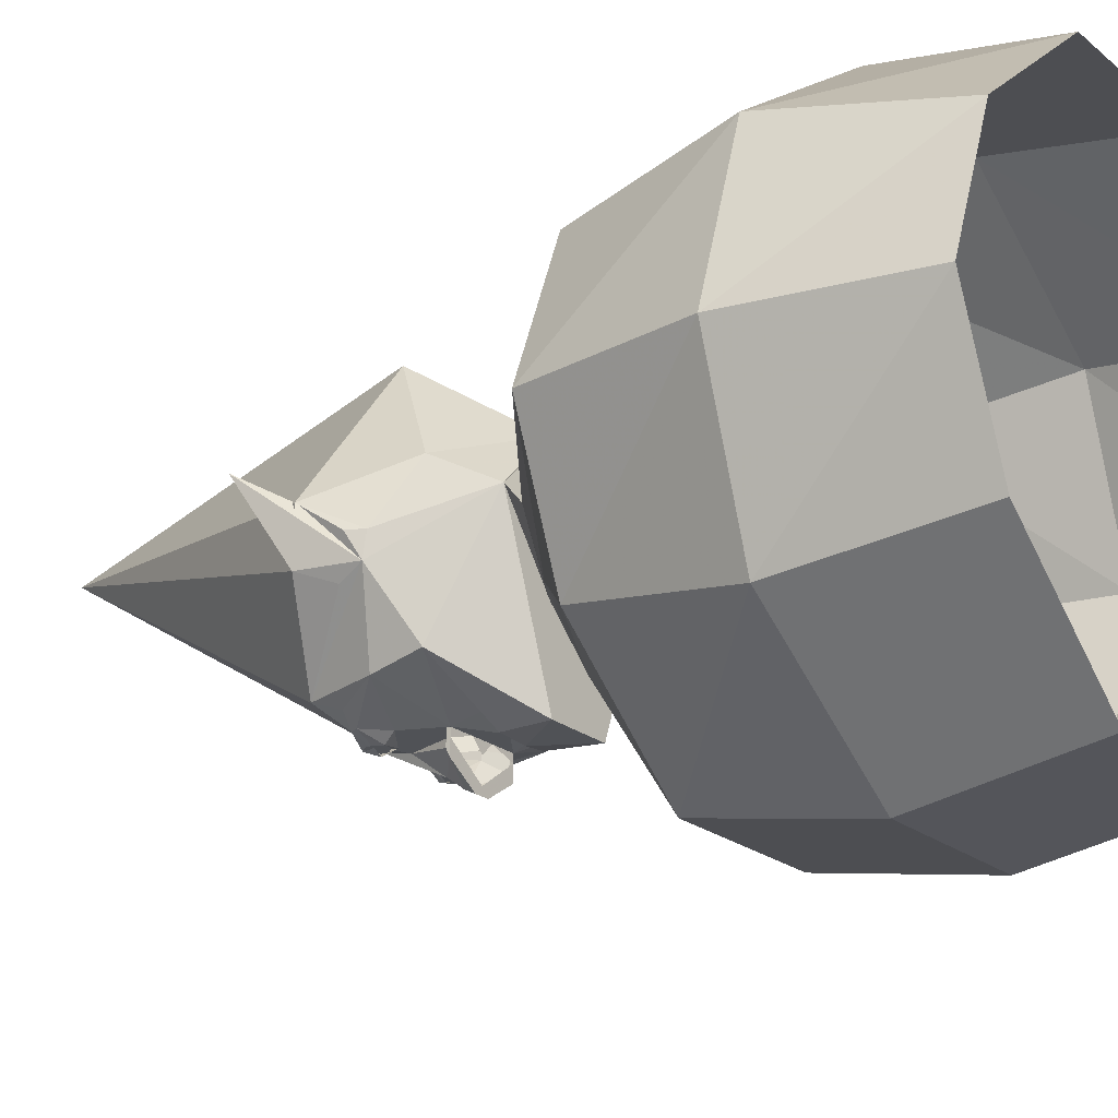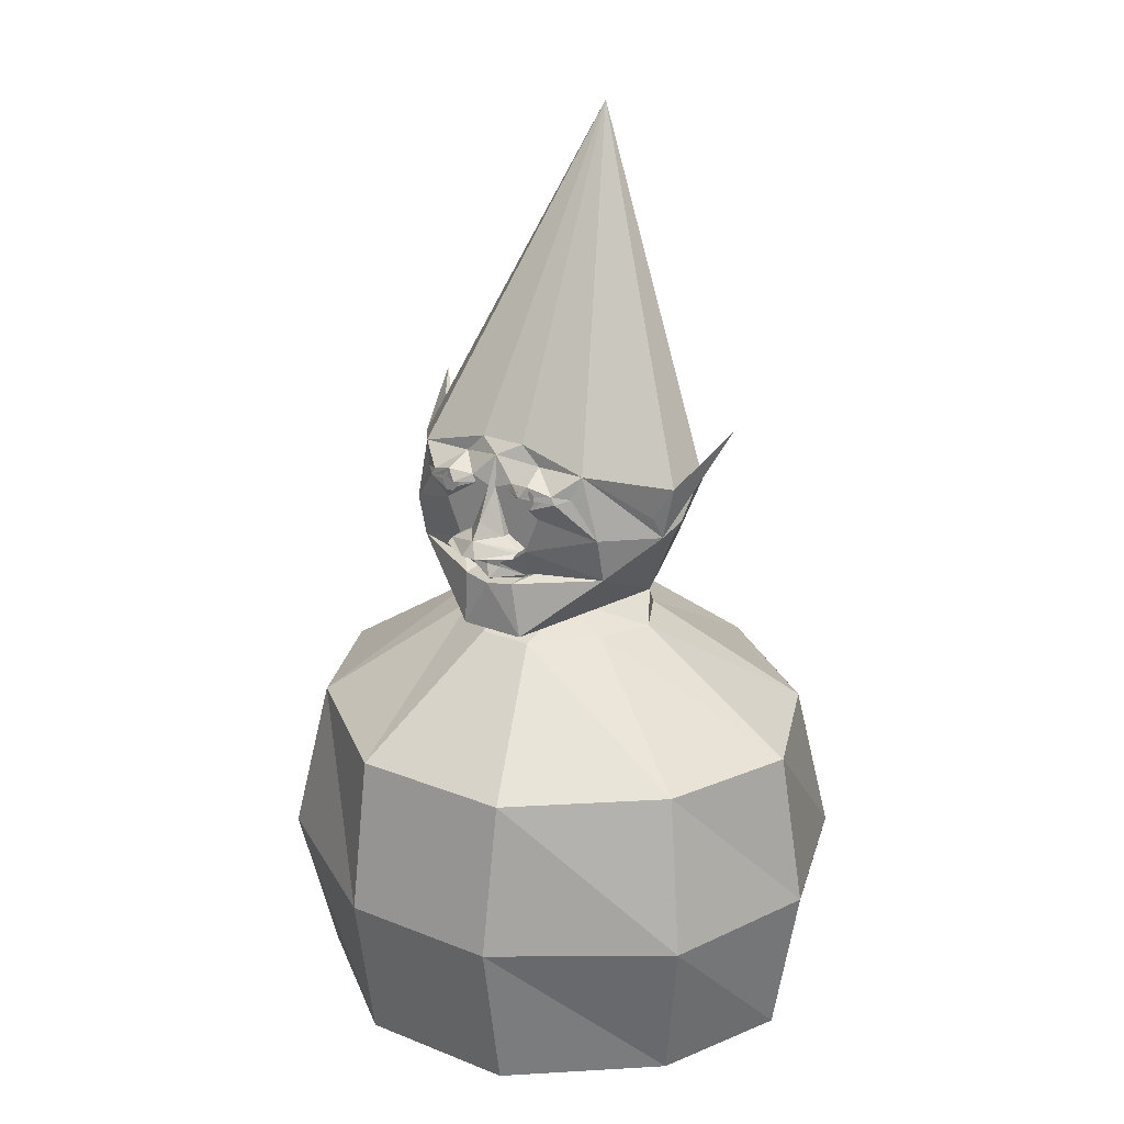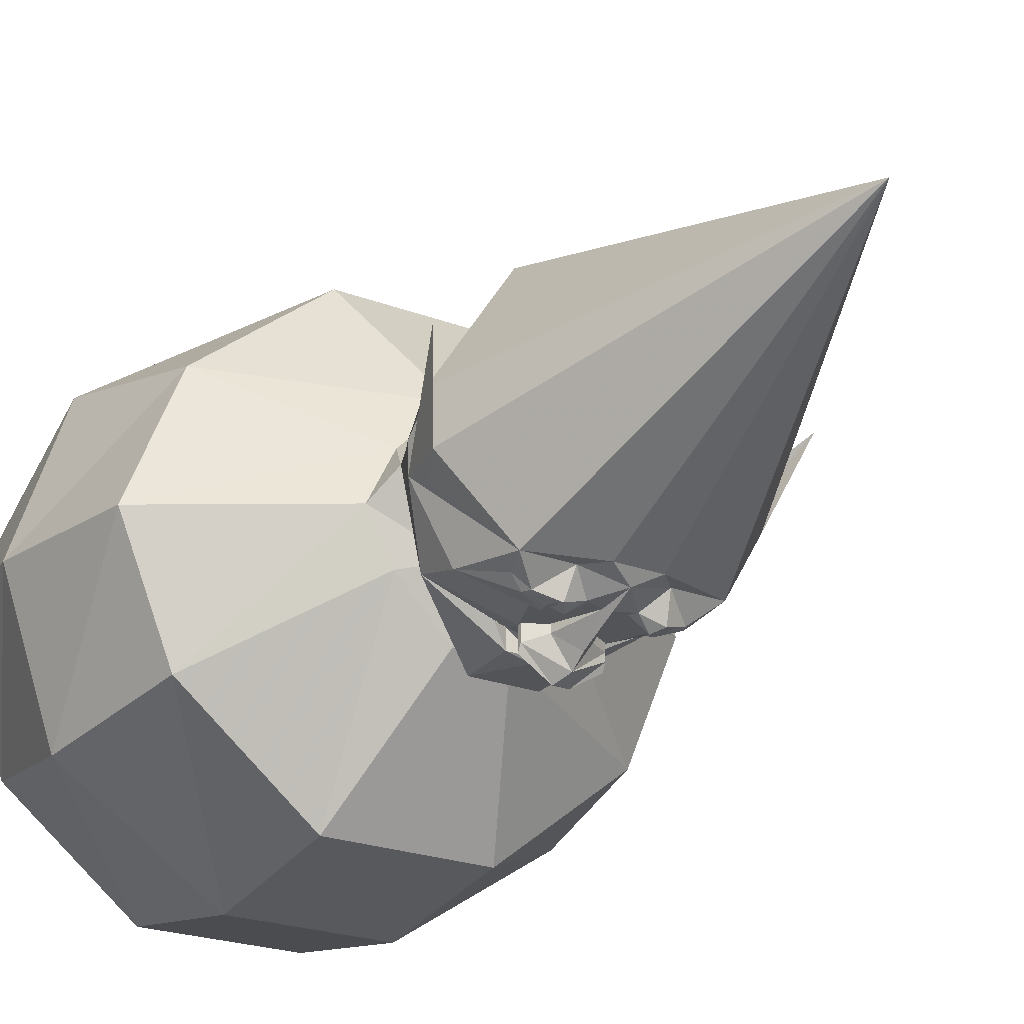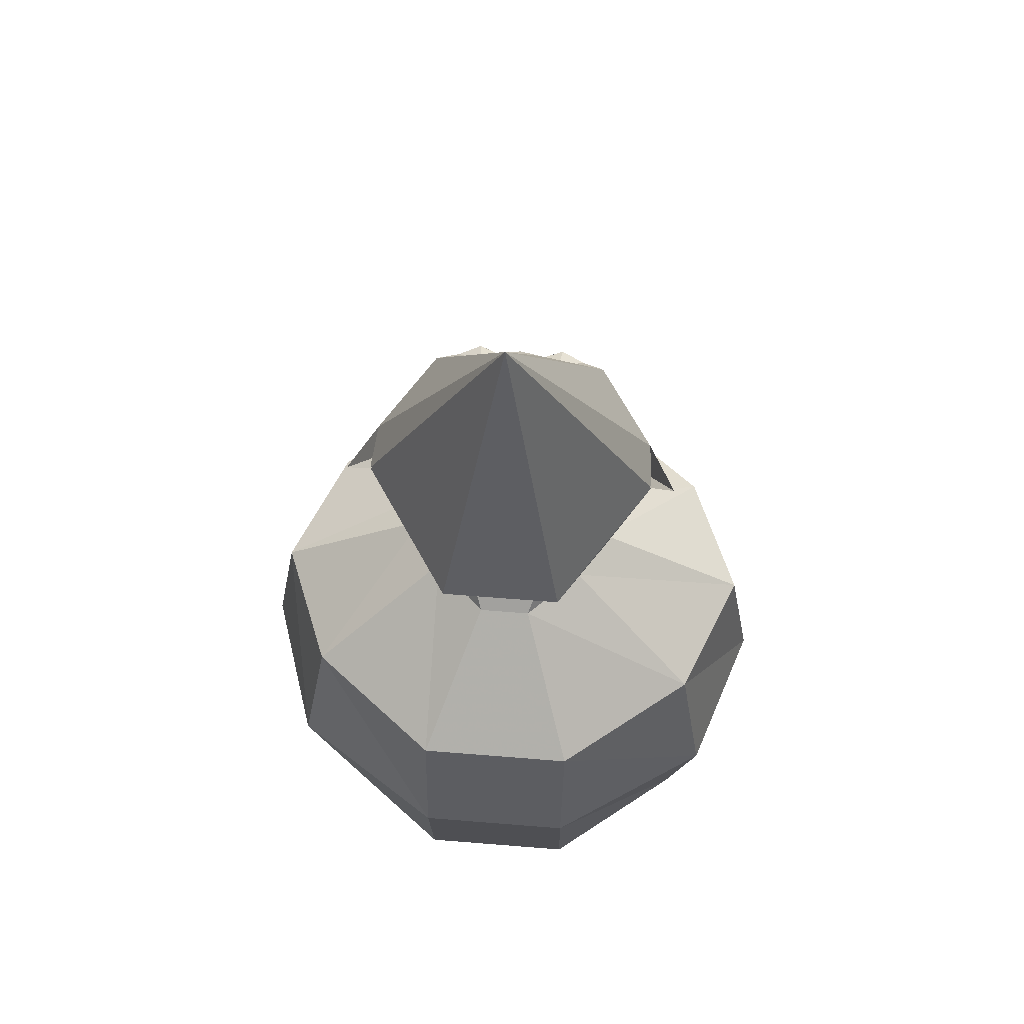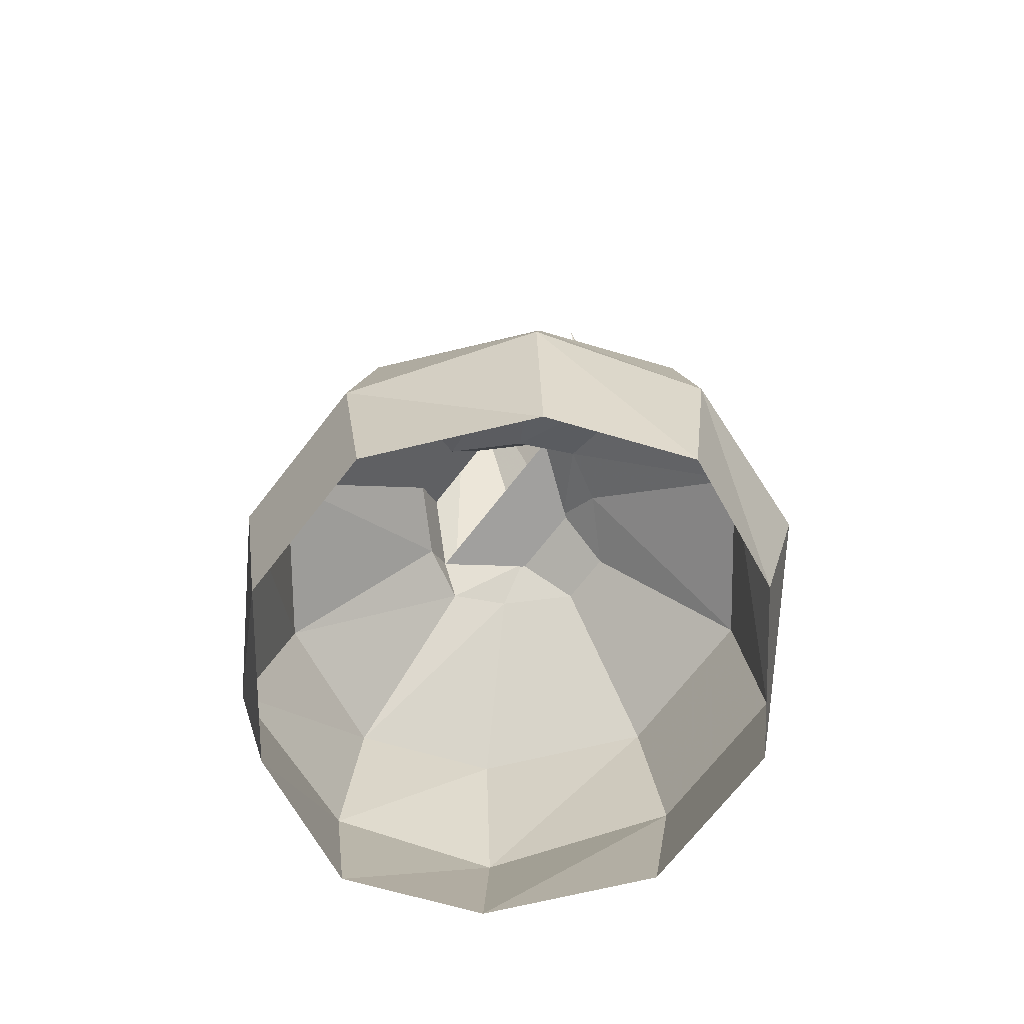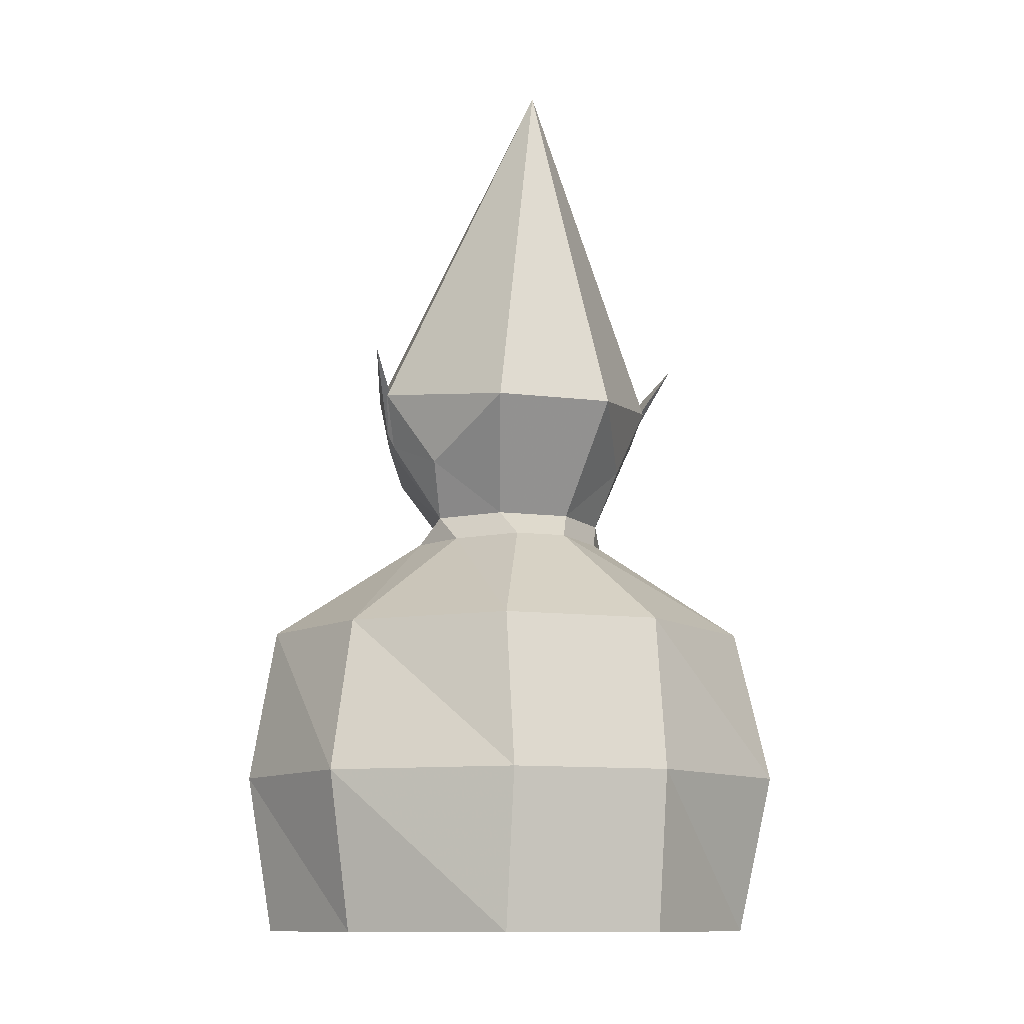
<metadata>
{"format":"obj","ext":"obj","renderer":"f3d","projection":"perspective","resolution":1024,"background":"white","views":[{"elev":-21.0,"azim":-55.0,"up":"+Z"},{"elev":24.3,"azim":-146.8,"up":"+Y"},{"elev":-23.1,"azim":147.0,"up":"+Z"},{"elev":62.4,"azim":4.7,"up":"+Y"},{"elev":-71.1,"azim":52.0,"up":"+Y"},{"elev":-11.1,"azim":-17.3,"up":"+Y"}]}
</metadata>
<code>
v -0.05469 -0.3984 0.2422
v 0.05469 -0.3984 0.2422
v 0.1641 -0.6172 0.5156
v -0.1641 -0.6172 0.5156
v -0.1641 -0.3984 0.1328
v -0.07812 -0.3438 0.1875
v 0.07812 -0.3438 0.1875
v 0.1641 -0.3984 0.1328
v 0.4375 -0.6172 0.2969
v 0.4922 -0.9375 0.3516
v 0.1641 -0.9375 0.5703
v -0.1641 -0.9375 0.5703
v -0.4375 -0.6172 0.2969
v -0.2188 -0.3984 0.02344
v -0.1875 -0.3438 0.07812
v -0.2188 -0.2266 0.1406
v -0.125 -0.1094 0.3438
v 0.125 -0.1094 0.3438
v 0.2188 -0.2266 0.1406
v 0.1875 -0.3438 0.07812
v 0.2188 -0.3984 0.02344
v 0.5469 -0.6172 0.02344
v 0.6016 -0.9375 0.02344
v 0.5469 -1.266 0.02344
v 0.4375 -1.266 0.2969
v 0.1641 -1.266 0.5156
v -0.1641 -1.266 0.5156
v -0.4922 -0.9375 0.3516
v -0.5469 -0.6172 0.02344
v -0.1641 -0.3984 -0.07812
v -0.07812 -0.3438 -0.0625
v 0.1641 -0.3984 -0.07812
v 0.4375 -0.6172 -0.2422
v 0.4922 -0.9375 -0.2969
v 0.4375 -1.266 -0.2422
v 0.05469 -0.3984 -0.1875
v 0.1641 -0.6172 -0.4609
v 0.1641 -0.9375 -0.5156
v 0.1641 -1.266 -0.4609
v -0.05469 -0.3984 -0.1875
v -0.1641 -0.6172 -0.4609
v -0.1641 -0.9375 -0.5156
v -0.1641 -1.266 -0.4609
v -0.4375 -0.6172 -0.2422
v -0.4922 -0.9375 -0.2969
v -0.4375 -1.266 -0.2422
v -0.6016 -0.9375 0.02344
v -0.5469 -1.266 0.02344
v -0.4375 -1.266 0.2969
v 0.07812 -0.3438 -0.0625
v -0.2969 -0.1406 0.01562
v -0.2812 -0.1719 0.01562
v -0.2812 -0.1641 -0.03125
v -0.3047 -0.0625 0.07031
v -0.3516 0.03125 0.125
v -0.3047 -0.05469 -0.03125
v -0.2734 -0.1172 -0.05469
v -0.1875 0 -0.1875
v 0 0.6484 0.1875
v -0.3125 -0.0625 0.07031
v -0.2188 -0.1328 -0.1797
v -0.1719 -0.04688 -0.2031
v -0.1406 -0.03906 -0.2266
v -0.08594 0 -0.1875
v -0.04688 0.03906 -0.1875
v 0.04688 0.03906 -0.1875
v 0.1875 0 -0.1875
v 0.3047 -0.05469 -0.03125
v 0.3125 -0.0625 0.07031
v -0.2188 -0.2266 -0.1562
v -0.07812 -0.1719 -0.2266
v -0.1094 -0.09375 -0.2266
v -0.1484 -0.05469 -0.2266
v -0.1016 -0.07031 -0.2422
v -0.09375 -0.02344 -0.2422
v -0.04688 -0.03125 -0.2266
v 0 0.01562 -0.2109
v 0.08594 0 -0.1875
v 0.1406 -0.03906 -0.2266
v 0.1719 -0.04688 -0.2031
v 0.2188 -0.1328 -0.1797
v 0.2812 -0.1641 -0.03125
v 0.2734 -0.1172 -0.05469
v 0.3594 0.03125 0.125
v 0.3047 -0.0625 0.07031
v 0.2969 -0.1406 0.01562
v 0.2812 -0.1719 0.01562
v 0.2188 -0.2266 -0.1562
v 0.05469 -0.3516 -0.25
v -0.07812 -0.3516 -0.25
v -0.05469 -0.2422 -0.2422
v -0.08594 -0.2266 -0.2031
v -0.0625 -0.2344 -0.2031
v -0.01562 -0.2109 -0.2266
v -0.02344 -0.1719 -0.2266
v -0.07812 -0.1719 -0.2422
v -0.07812 -0.1641 -0.2422
v -0.07812 -0.1641 -0.2266
v -0.03906 -0.1406 -0.2266
v -0.007812 -0.04688 -0.2266
v -0.03906 -0.04688 -0.2266
v 0.07812 -0.1719 -0.2266
v 0.0625 -0.2266 -0.2109
v 0.08594 -0.2266 -0.2031
v 0.05469 -0.2422 -0.2422
v 0 -0.25 -0.25
v 0 -0.2422 -0.2422
v -0.05469 -0.2422 -0.2031
v -0.01562 -0.2188 -0.2266
v 0.01562 -0.2109 -0.2266
v 0.02344 -0.1719 -0.2266
v 0 -0.1719 -0.25
v 0 -0.1719 -0.2969
v 0.01562 -0.1719 -0.3125
v -0.01562 -0.1719 -0.3125
v -0.07812 -0.1719 -0.2734
v -0.07812 -0.1641 -0.2578
v 0 -0.1406 -0.2969
v -0.03906 -0.1406 -0.2422
v 0 -0.1094 -0.2734
v 0 -0.0625 -0.25
v 0.09375 -0.02344 -0.2422
v 0.1016 -0.07031 -0.2422
v 0.1484 -0.05469 -0.2266
v 0.04688 -0.03125 -0.2266
v 0.03906 -0.04688 -0.2266
v 0.1094 -0.09375 -0.2266
v 0.07812 -0.04688 -0.25
v 0.007812 -0.04688 -0.2266
v 0.03906 -0.1406 -0.2266
v 0.07812 -0.1641 -0.2266
v -0.08594 -0.03125 -0.2422
v -0.1016 -0.03125 -0.2422
v -0.1094 -0.03906 -0.2422
v -0.1094 -0.05469 -0.2422
v -0.08594 -0.07031 -0.2422
v -0.07031 -0.05469 -0.2422
v -0.07031 -0.03906 -0.2422
v -0.1016 -0.0625 -0.2422
v -0.08594 -0.0625 -0.2422
v -0.07812 -0.05469 -0.2422
v -0.07812 -0.03906 -0.2422
v 0.07031 -0.03906 -0.2422
v 0.07031 -0.05469 -0.2422
v 0.08594 -0.07031 -0.2422
v 0.1094 -0.05469 -0.2422
v 0.1094 -0.03906 -0.2422
v 0.1016 -0.03125 -0.2422
v 0.08594 -0.03125 -0.2422
v 0.07812 -0.03906 -0.2422
v 0.07812 -0.05469 -0.2422
v 0.08594 -0.0625 -0.2422
v 0.1016 -0.0625 -0.2422
v 0.05469 -0.2422 -0.2031
v 0.01562 -0.2188 -0.2266
v 0.07812 -0.1719 -0.2422
v 0.07812 -0.1641 -0.2422
v 0.07812 -0.1719 -0.2734
v 0.07812 -0.1641 -0.2578
v -0.07812 -0.04688 -0.25
v 0.03906 -0.1406 -0.2422
f 1 2 3
f 1 3 4
f 1 4 5
f 1 5 6
f 1 6 2
f 2 6 7
f 2 7 8
f 2 8 9
f 2 9 3
f 3 9 10
f 3 10 11
f 3 11 4
f 4 11 12
f 4 12 13
f 4 13 5
f 5 13 14
f 5 14 15
f 5 15 6
f 6 15 16
f 6 16 17
f 6 17 7
f 7 17 18
f 7 18 19
f 7 19 20
f 7 20 8
f 8 20 21
f 8 21 22
f 8 22 9
f 9 22 23
f 9 23 10
f 10 23 24
f 10 24 25
f 10 25 11
f 11 25 26
f 11 26 12
f 12 26 27
f 12 27 28
f 12 28 13
f 13 28 29
f 13 29 14
f 14 29 30
f 14 30 31
f 14 31 15
f 21 32 33
f 21 33 22
f 22 33 34
f 22 34 23
f 23 34 35
f 23 35 24
f 32 36 37
f 32 37 33
f 33 37 38
f 33 38 34
f 34 38 39
f 34 39 35
f 36 40 41
f 36 41 37
f 37 41 42
f 37 42 38
f 38 42 43
f 38 43 39
f 40 30 44
f 40 44 41
f 41 44 45
f 41 45 42
f 42 45 46
f 42 46 43
f 30 29 44
f 44 29 47
f 44 47 45
f 45 47 48
f 45 48 46
f 29 28 47
f 47 28 49
f 47 49 48
f 27 49 28
f 21 20 50
f 21 50 32
f 32 50 36
f 36 50 40
f 40 50 31
f 40 31 30
f 50 50 31
f 50 31 31
f 51 52 53
f 51 53 54
f 54 53 55
f 55 53 56
f 56 53 57
f 56 57 58
f 56 58 59
f 56 59 60
f 60 59 17
f 60 17 16
f 60 16 52
f 60 52 51
f 58 57 53
f 58 53 61
f 58 61 62
f 58 62 63
f 58 63 64
f 58 64 65
f 58 65 59
f 59 65 66
f 59 66 67
f 59 67 68
f 59 68 69
f 59 69 18
f 59 18 17
f 15 52 16
f 52 15 53
f 53 15 70
f 53 70 61
f 61 70 71
f 61 71 72
f 61 72 73
f 61 73 62
f 62 73 63
f 63 73 74
f 63 74 75
f 63 75 64
f 64 75 76
f 64 76 77
f 64 77 65
f 65 77 66
f 66 77 78
f 66 78 67
f 67 78 79
f 67 79 80
f 67 80 81
f 67 81 82
f 67 82 83
f 67 83 68
f 68 83 82
f 68 82 84
f 84 82 85
f 85 82 86
f 86 82 87
f 86 87 69
f 69 87 19
f 69 19 18
f 19 87 20
f 20 87 82
f 20 82 88
f 20 88 89
f 20 89 90
f 20 90 15
f 15 90 70
f 70 90 91
f 70 91 92
f 70 92 93
f 70 93 71
f 71 93 94
f 71 94 95
f 71 95 96
f 71 96 97
f 71 97 98
f 71 98 72
f 72 98 99
f 72 99 100
f 72 100 101
f 72 101 74
f 72 74 73
f 81 88 82
f 88 81 102
f 88 102 103
f 88 103 104
f 88 104 105
f 88 105 89
f 89 105 106
f 89 106 90
f 90 106 91
f 91 106 107
f 91 107 108
f 91 108 92
f 92 108 93
f 93 108 107
f 93 107 109
f 93 109 94
f 94 109 110
f 94 110 111
f 94 111 95
f 95 111 112
f 95 112 112
f 112 112 113
f 112 113 113
f 113 113 114
f 113 114 115
f 113 115 116
f 113 116 96
f 96 116 97
f 97 116 117
f 97 117 118
f 97 118 119
f 97 119 98
f 98 119 99
f 99 119 100
f 100 119 120
f 100 120 121
f 100 121 77
f 100 77 76
f 100 76 101
f 101 76 75
f 101 75 74
f 122 123 124
f 122 124 79
f 122 79 78
f 122 78 125
f 122 125 123
f 123 125 126
f 123 126 127
f 123 127 124
f 124 127 81
f 124 81 80
f 124 80 79
f 124 79 128
f 128 79 122
f 128 122 125
f 128 125 126
f 126 125 129
f 126 129 127
f 127 129 130
f 127 130 131
f 127 131 102
f 127 102 81
f 132 133 134
f 132 134 135
f 132 135 74
f 132 74 136
f 132 136 137
f 132 137 138
f 132 133 134
f 132 134 135
f 132 135 139
f 132 139 140
f 132 140 141
f 132 141 142
f 143 144 145
f 143 145 123
f 143 123 146
f 143 146 147
f 143 147 148
f 143 148 149
f 150 151 152
f 150 152 153
f 150 153 146
f 150 146 147
f 150 147 148
f 150 148 149
f 107 154 103
f 107 103 155
f 107 155 109
f 109 155 110
f 110 155 103
f 110 103 102
f 110 102 111
f 111 102 156
f 156 102 131
f 156 131 157
f 156 157 158
f 156 158 113
f 113 158 114
f 114 158 159
f 114 159 118
f 114 118 115
f 115 118 118
f 115 118 117
f 115 117 116
f 104 103 154
f 104 154 105
f 105 154 107
f 105 107 106
f 75 63 160
f 75 160 76
f 76 160 101
f 63 73 160
f 129 77 121
f 129 121 120
f 129 120 161
f 129 161 130
f 130 161 157
f 130 157 131
f 125 78 77
f 125 77 129
f 157 159 158
f 159 157 161
f 159 161 118
f 118 161 120
f 118 120 119
f 120 118 118

</code>
